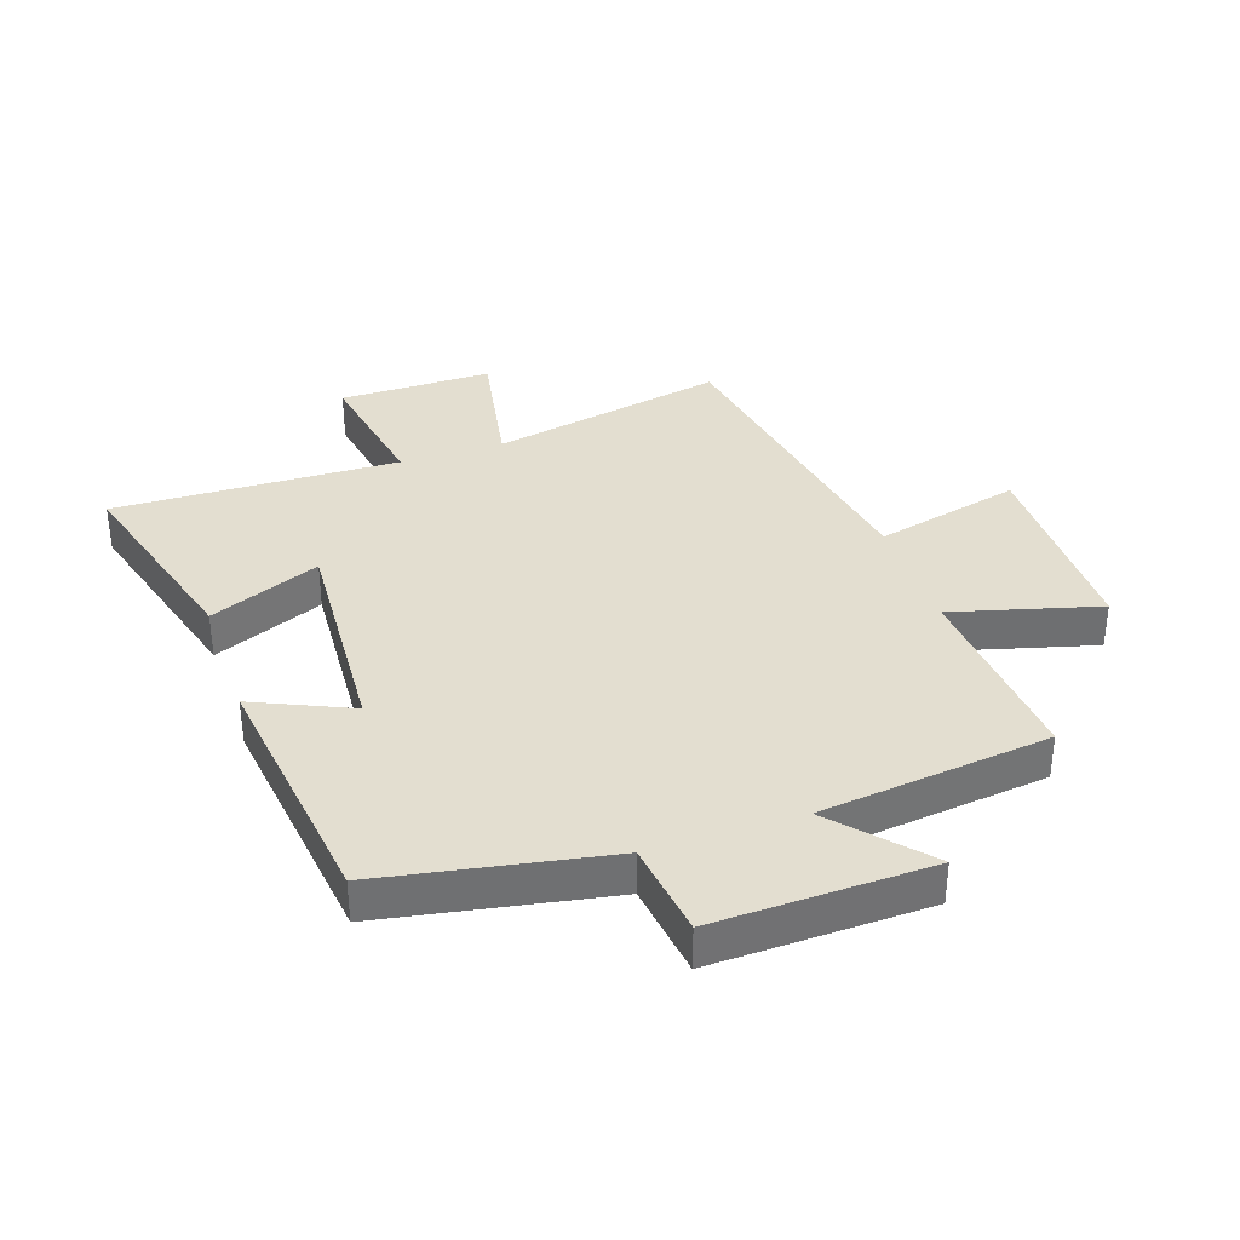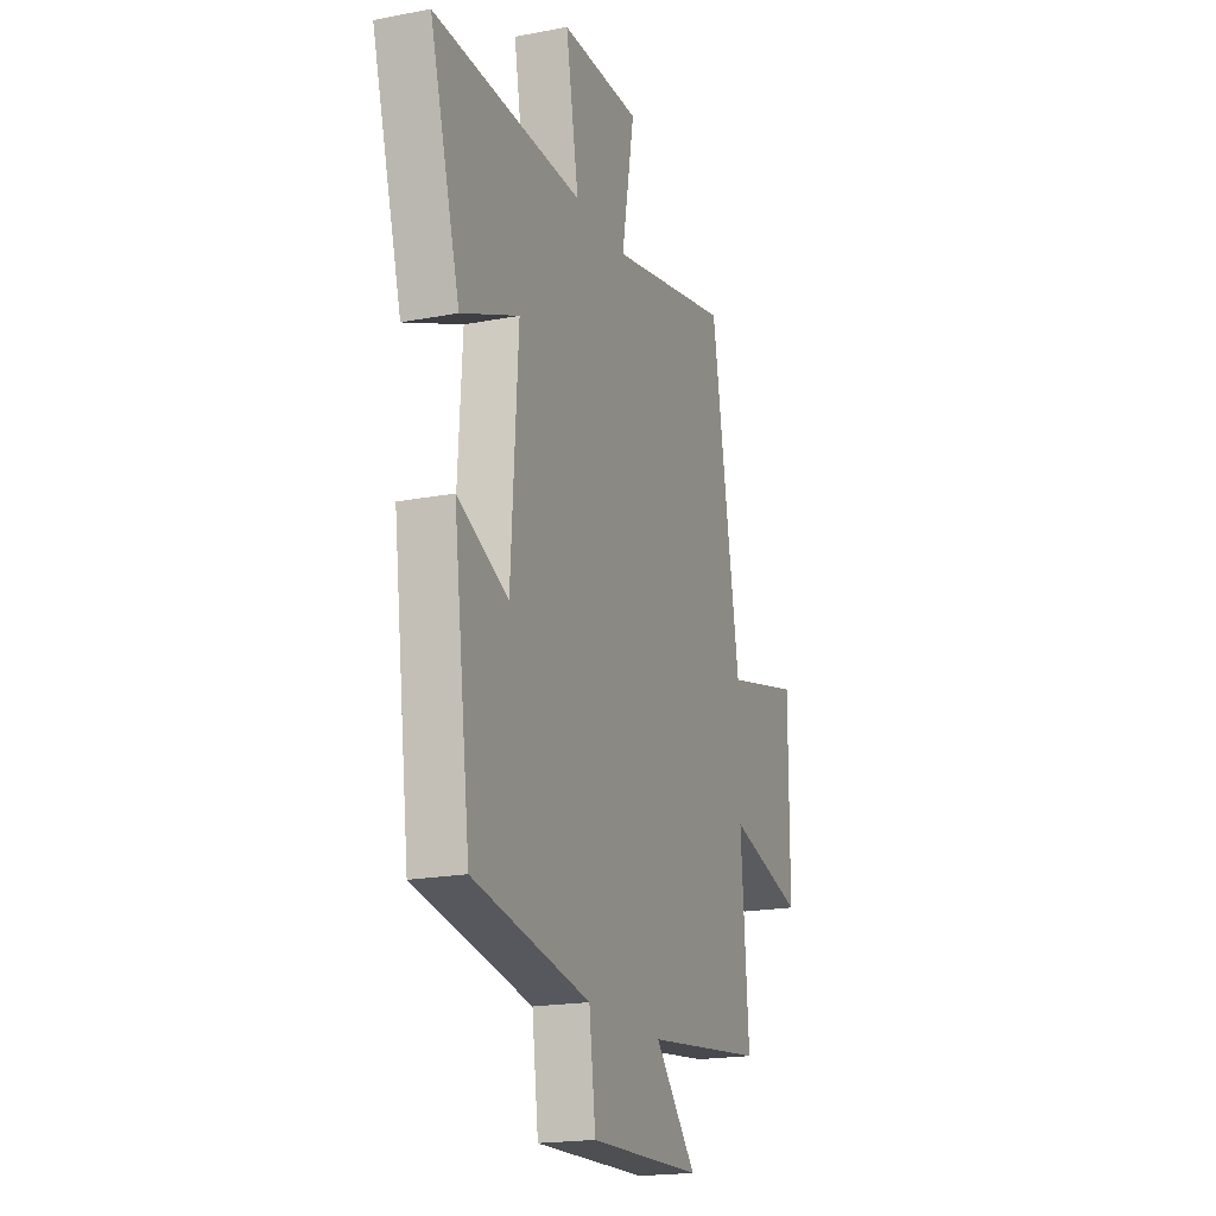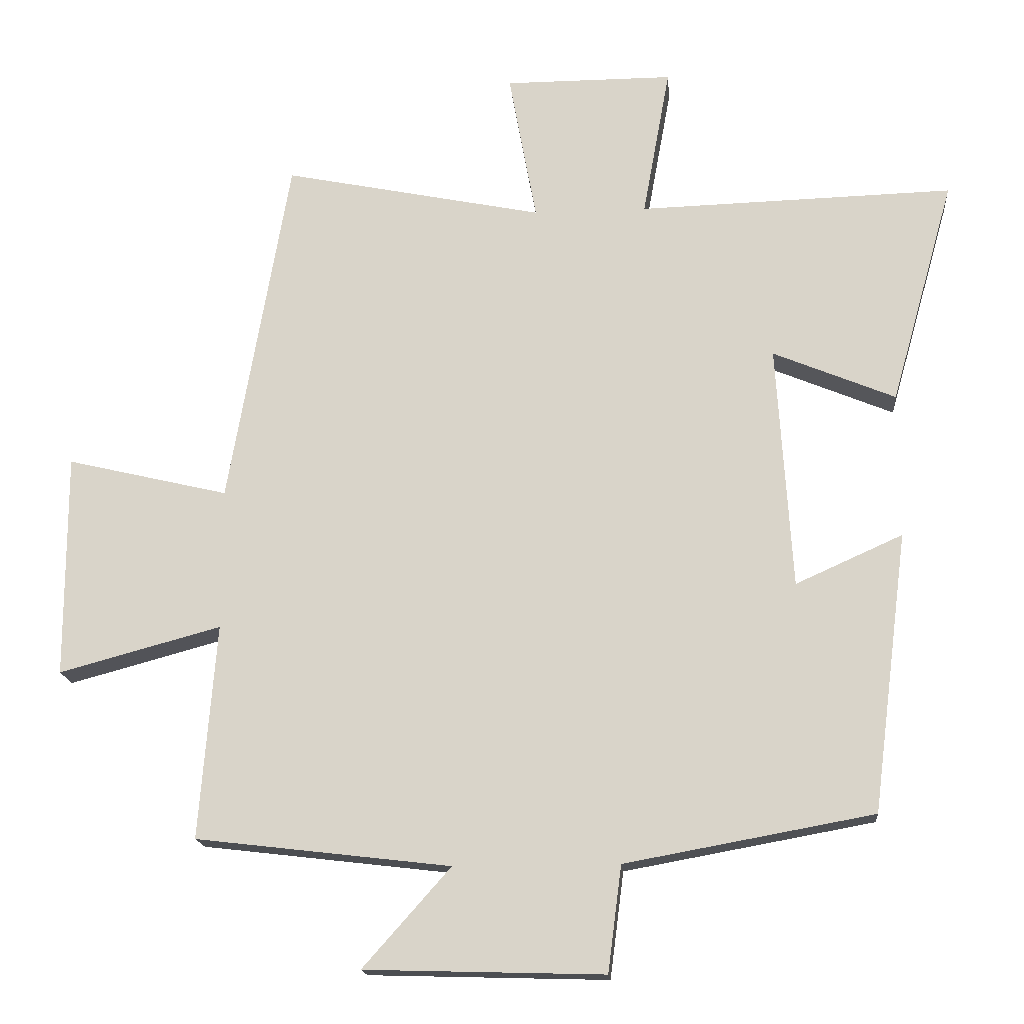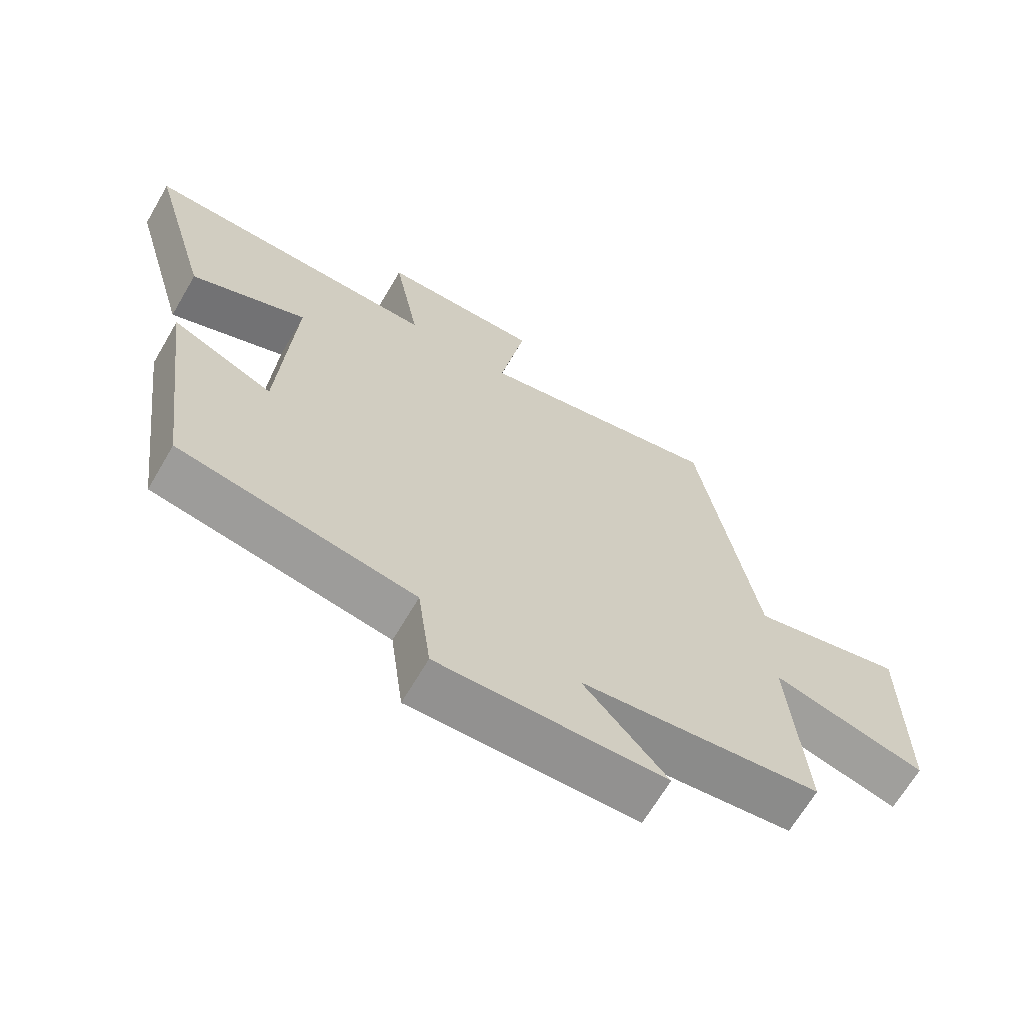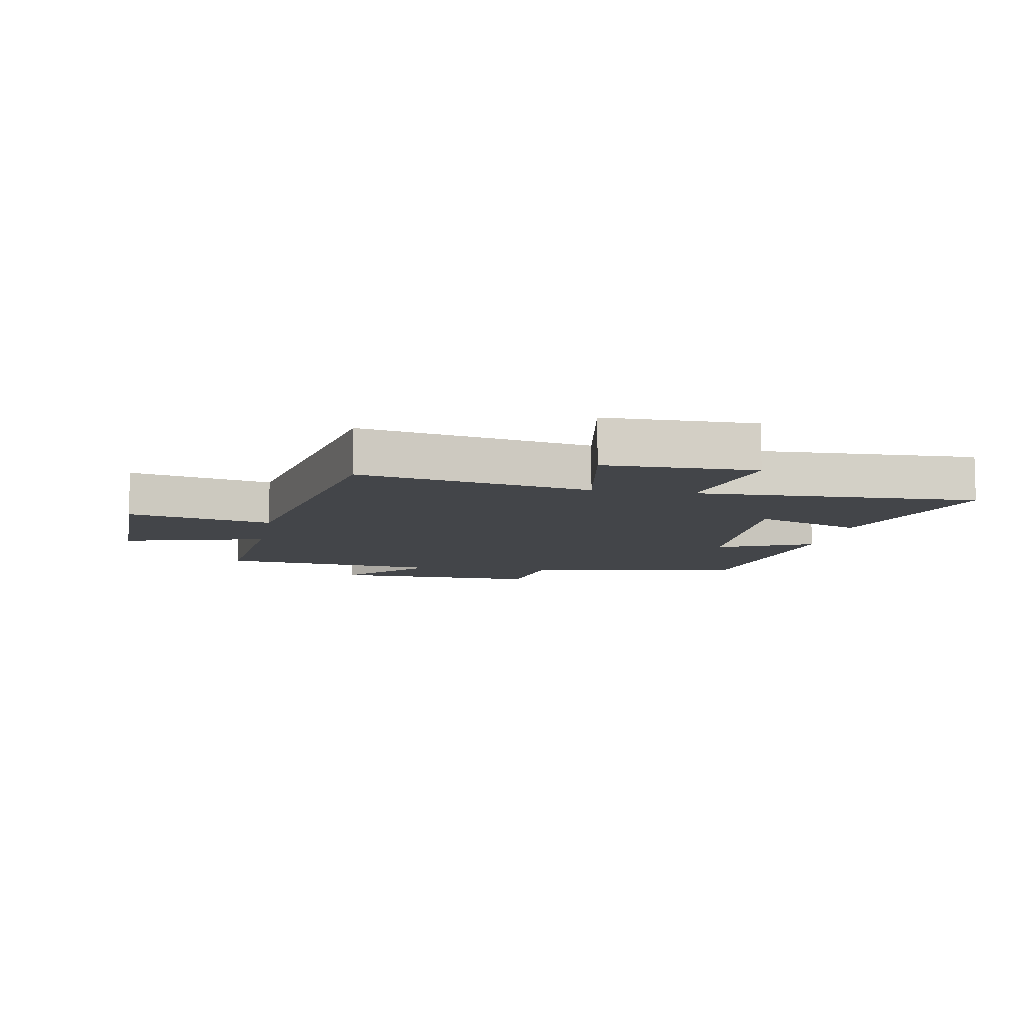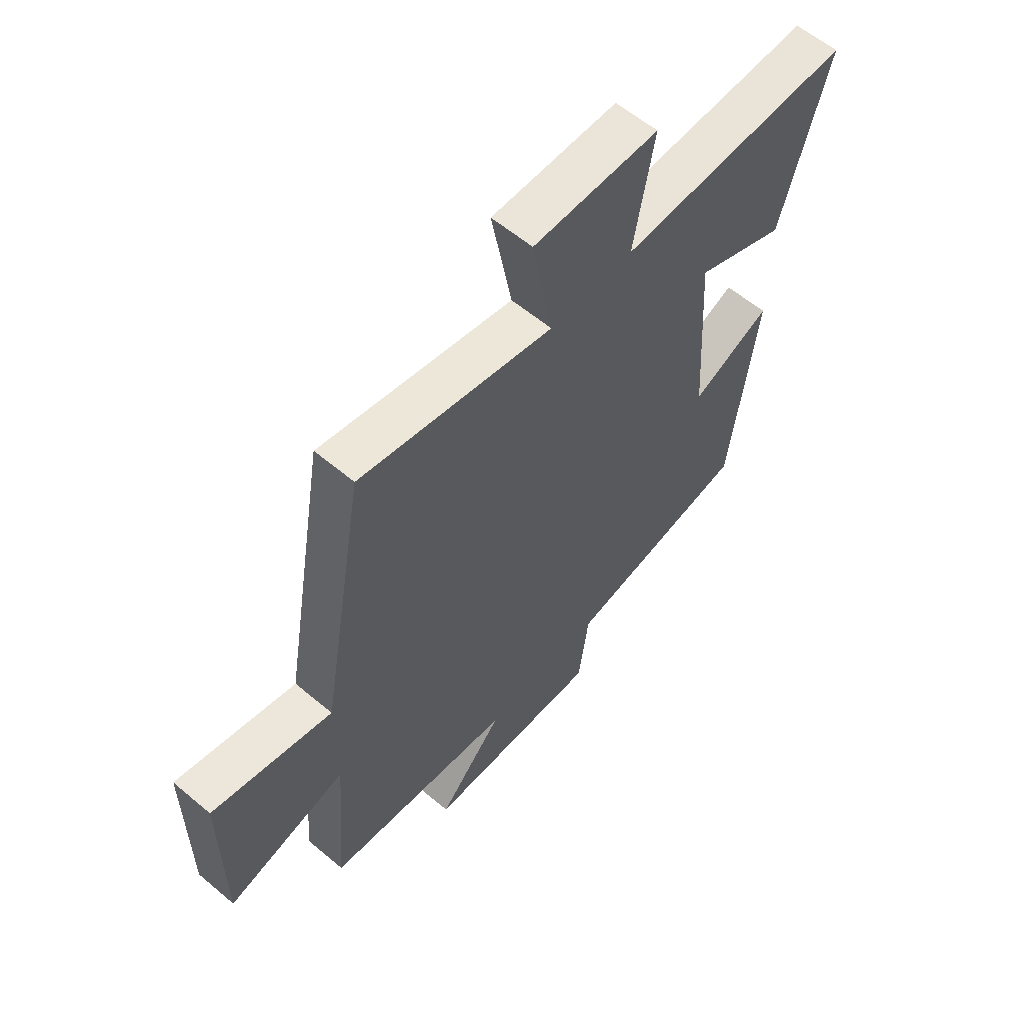
<metadata>
{"format":"obj","ext":"obj","renderer":"f3d","projection":"perspective","resolution":1024,"background":"white","views":[{"elev":35.7,"azim":161.3,"up":"+Y"},{"elev":-19.1,"azim":110.1,"up":"+Z"},{"elev":-16.8,"azim":4.9,"up":"+Z"},{"elev":-66.8,"azim":149.7,"up":"+Z"},{"elev":-8.7,"azim":-10.4,"up":"+Y"},{"elev":59.3,"azim":-49.1,"up":"+Z"}]}
</metadata>
<code>
v -0.525 0.07 -0.456
v -0.5 0.07 -0.143
v -0.736 0.07 -0.207
v -0.736 0.07 0.119
v -0.5 0.07 0.063
v -0.411 0.07 0.577
v -0.032 0.07 0.5
v -0.072 0.07 0.72
v 0.174 0.07 0.72
v 0.134 0.07 0.5
v 0.593 0.07 0.513
v 0.5 0.07 0.185
v 0.322 0.07 0.259
v 0.344 0.07 -0.097
v 0.5 0.07 -0.027
v 0.448 0.07 -0.434
v 0.086 0.07 -0.5
v 0.066 0.07 -0.654
v -0.282 0.07 -0.644
v -0.154 0.07 -0.5
v -0.525 0 -0.456
v -0.5 0 -0.143
v -0.736 0 -0.207
v -0.736 0 0.119
v -0.5 0 0.063
v -0.411 0 0.577
v -0.032 0 0.5
v -0.072 0 0.72
v 0.174 0 0.72
v 0.134 0 0.5
v 0.593 0 0.513
v 0.5 0 0.185
v 0.322 0 0.259
v 0.344 0 -0.097
v 0.5 0 -0.027
v 0.448 0 -0.434
v 0.086 0 -0.5
v 0.066 0 -0.654
v -0.282 0 -0.644
v -0.154 0 -0.5
f 17 18 19 20
f 16 17 20
f 15 16 20
f 14 15 20
f 20 1 2
f 14 20 2
f 13 14 2
f 10 11 12 13
f 10 13 2 3
f 7 8 9 10
f 7 10 3
f 5 6 7
f 5 7 3
f 3 4 5
f 40 39 38 37
f 40 37 36
f 40 36 35
f 40 35 34
f 22 21 40
f 22 40 34
f 22 34 33
f 33 32 31 30
f 23 22 33 30
f 30 29 28 27
f 23 30 27
f 27 26 25
f 23 27 25
f 25 24 23
f 1 21 22 2
f 2 22 23 3
f 3 23 24 4
f 4 24 25 5
f 5 25 26 6
f 6 26 27 7
f 7 27 28 8
f 8 28 29 9
f 9 29 30 10
f 10 30 31 11
f 11 31 32 12
f 12 32 33 13
f 13 33 34 14
f 14 34 35 15
f 15 35 36 16
f 16 36 37 17
f 17 37 38 18
f 18 38 39 19
f 19 39 40 20
f 20 40 21 1

</code>
